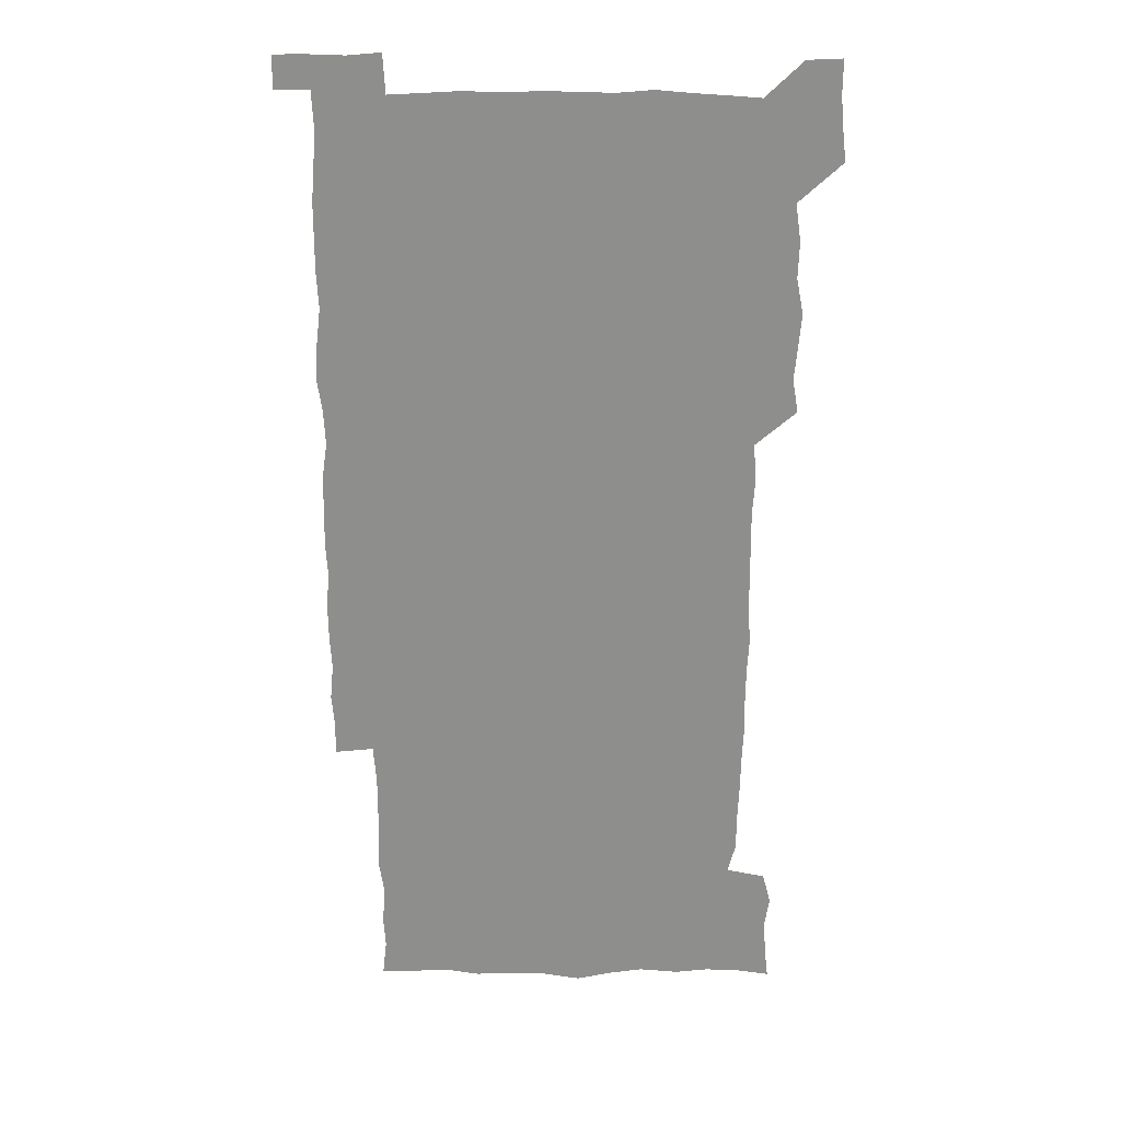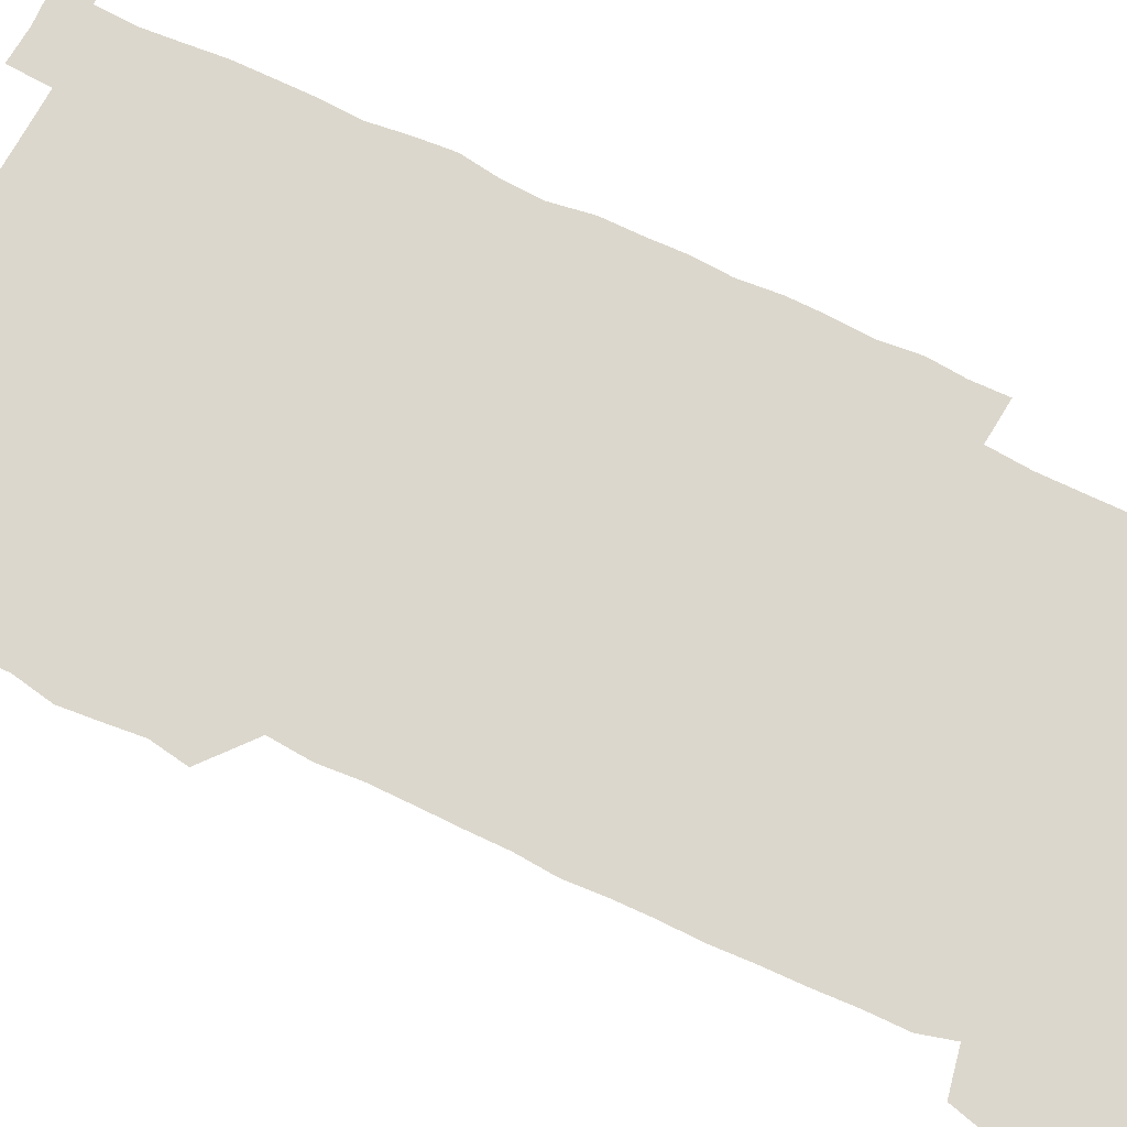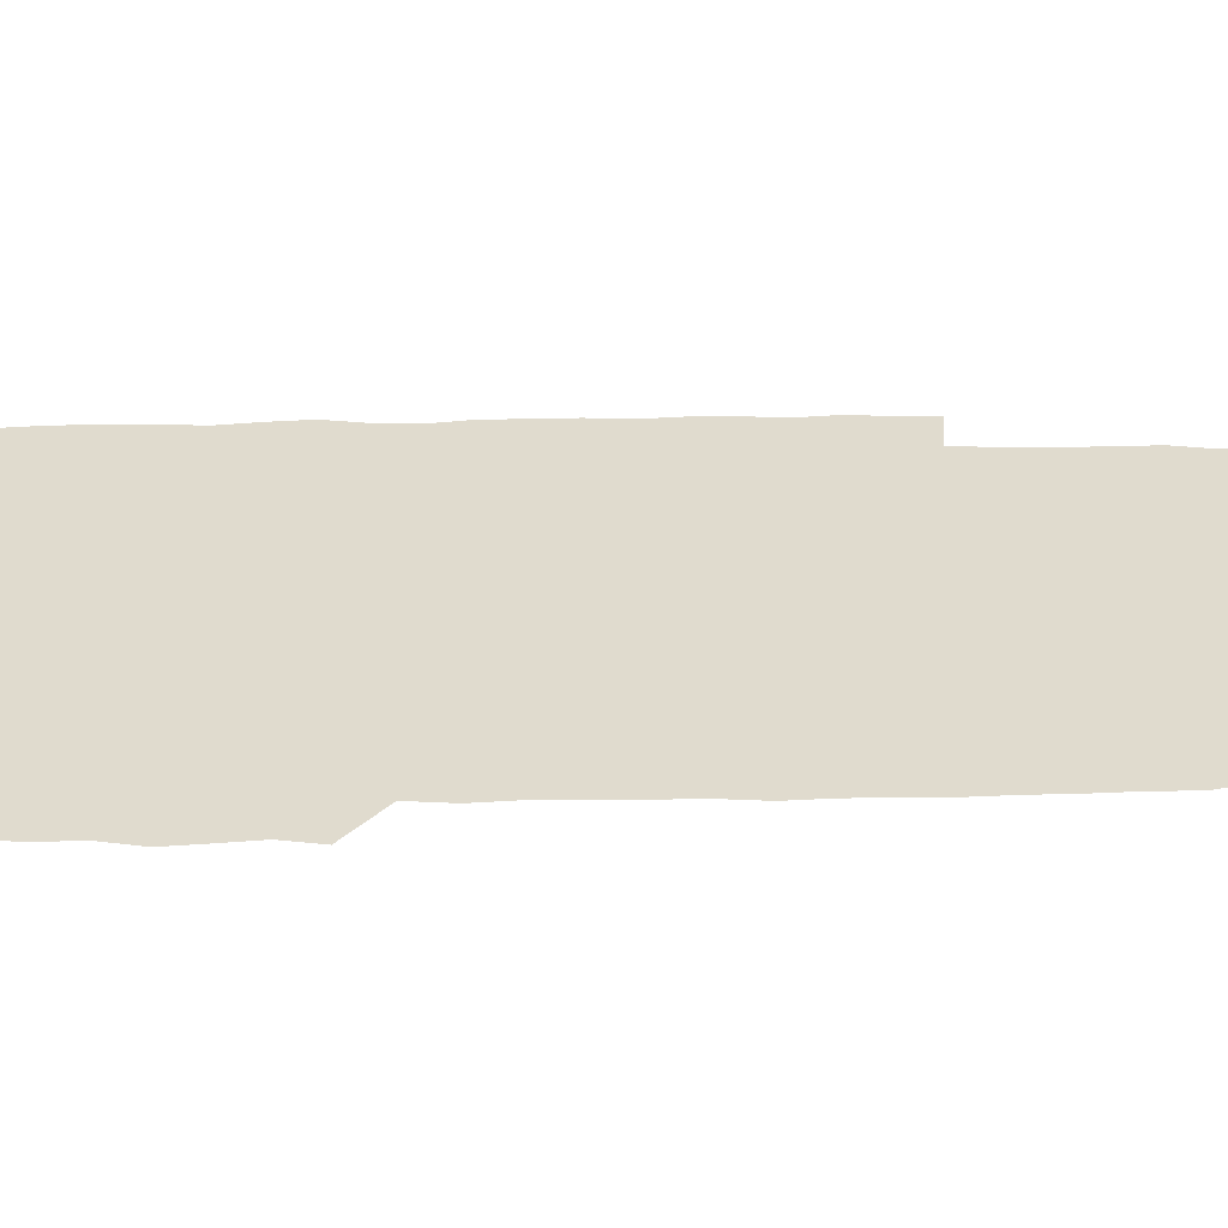
<metadata>
{"format":"obj","ext":"obj","renderer":"f3d","projection":"perspective","resolution":1024,"background":"white","views":[{"elev":25.0,"azim":-179.0,"up":"+Y"},{"elev":73.0,"azim":-64.6,"up":"+Z"},{"elev":33.5,"azim":-90.9,"up":"+Z"}]}
</metadata>
<code>
v 447.4 558.6 0
v 449 571.9 0
v 450.2 585.9 0
v 450.1 600.2 0
v 463.2 164.4 0
v 464.8 178.4 0
v 465.7 193.2 0
v 463.6 205.9 0
v 467.2 219.6 0
v 461.7 451.2 0
v 464.1 465.7 0
v 462.8 480.2 0
v 461.6 494.6 0
v 464.5 510.1 0
v 464 525.6 0
v 466.3 541.6 0
v 465.7 556.7 0
v 466.3 570.8 0
v 466.2 585.1 0
v 465.1 599.6 0
v 477.5 166.4 0
v 481 181.3 0
v 483.9 196 0
v 480.9 208.1 0
v 484 222.7 0
v 480.6 235.7 0
v 480.5 251.5 0
v 479.8 266.9 0
v 479.5 282.7 0
v 478.7 297.9 0
v 479 313.2 0
v 478.7 328.3 0
v 477.9 342.9 0
v 479 358 0
v 479 373.2 0
v 479.2 388.8 0
v 479.3 404.5 0
v 478.1 420.1 0
v 479.4 436.1 0
v 478.9 451.1 0
v 480.8 466 0
v 478.8 480.8 0
v 481.1 495.9 0
v 481.3 510.7 0
v 480.1 525.7 0
v 482.5 540.6 0
v 481.5 555.8 0
v 481.1 570.5 0
v 481.2 584.4 0
v 492.4 166.8 0
v 495.7 181.9 0
v 495.8 195.3 0
v 496.5 209.6 0
v 498.3 225.5 0
v 495.6 238.8 0
v 497.7 255.3 0
v 496.9 270.1 0
v 497.4 285.7 0
v 497.5 300.7 0
v 496.6 315.4 0
v 496.3 330.4 0
v 496.4 345.5 0
v 495.9 360.2 0
v 496.8 375.7 0
v 496.9 390.7 0
v 496.2 405.7 0
v 496.4 420.9 0
v 496.2 436.1 0
v 495.6 451.1 0
v 496.7 466.2 0
v 497.1 481.2 0
v 496.5 496 0
v 497.5 510.8 0
v 497 525.8 0
v 497.4 540.4 0
v 498.2 554.6 0
v 496.5 570.2 0
v 495.3 585.4 0
v 506.4 165.1 0
v 509.8 181.1 0
v 509.7 194.9 0
v 514.3 213.9 0
v 513.8 227.7 0
v 512.9 241.9 0
v 512.3 256.3 0
v 512.3 271.4 0
v 513.3 287.2 0
v 511.9 301.2 0
v 511.7 316.1 0
v 512.1 331.4 0
v 510.8 345.8 0
v 511.4 360.9 0
v 513 377 0
v 512.4 391.4 0
v 512 406.2 0
v 511.5 421 0
v 512.2 436.3 0
v 512.4 451.4 0
v 512.2 466.3 0
v 512.6 481.2 0
v 512.2 496 0
v 511.9 510.9 0
v 512 525.6 0
v 512.1 540.3 0
v 512.4 554.8 0
v 511.8 569.6 0
v 509.9 586.3 0
v 523.6 166.4 0
v 525.2 181.4 0
v 527.1 198.6 0
v 528.3 214.4 0
v 527.4 227.3 0
v 528.9 243.7 0
v 527.1 256.9 0
v 527.4 272.1 0
v 527.4 287 0
v 527.1 301.7 0
v 526.2 316.1 0
v 527.6 332.4 0
v 527.6 347.1 0
v 526.6 361.5 0
v 526.8 376.5 0
v 527.3 391.7 0
v 527 406.3 0
v 527.2 421.1 0
v 526 436.1 0
v 527.1 451.4 0
v 527.2 466.3 0
v 527.1 481.1 0
v 527.3 495.9 0
v 527 510.8 0
v 526.8 525.5 0
v 527.7 539.9 0
v 527 554.9 0
v 526.2 570.2 0
v 524.2 587.6 0
v 538.4 164.1 0
v 541.2 183.3 0
v 541.7 198.2 0
v 541.8 212.8 0
v 542.5 228.8 0
v 542.4 243.2 0
v 541.7 256.9 0
v 542.2 271.9 0
v 542.3 287.2 0
v 541.9 302.1 0
v 541.6 316.9 0
v 541.7 331.9 0
v 541.9 347.1 0
v 541.7 361.8 0
v 541.6 376.6 0
v 541.5 391.3 0
v 540.8 405.6 0
v 542.4 421.8 0
v 541.5 436.4 0
v 541.9 451.5 0
v 541.8 466.3 0
v 540.9 481.2 0
v 541.9 496.1 0
v 541.6 510.8 0
v 542.3 525.4 0
v 541.7 540.7 0
v 541.6 555.2 0
v 541.2 570.3 0
v 540.1 586.2 0
v 553.4 160.7 0
v 555.5 181.5 0
v 555.9 196.8 0
v 556.3 212.8 0
v 556.7 228.5 0
v 556.5 242.7 0
v 557 257.7 0
v 556.4 271.1 0
v 556.9 288.4 0
v 556.4 302.1 0
v 556.3 316.8 0
v 556.3 331.8 0
v 556.3 346.8 0
v 556.3 361.8 0
v 556.2 376.6 0
v 556.3 391.2 0
v 556.5 406.6 0
v 556.6 421.5 0
v 556.4 436.4 0
v 556.6 451.5 0
v 556.8 466.3 0
v 556.3 481.2 0
v 556.8 496 0
v 556.4 510.8 0
v 556.6 525.4 0
v 556.6 540.4 0
v 556.4 555.3 0
v 556.2 570.1 0
v 555.2 586.7 0
v 569.5 163.3 0
v 570.7 182.5 0
v 571 198.4 0
v 571.2 214.4 0
v 571.1 227.9 0
v 571.1 243.8 0
v 571 257.5 0
v 570.8 271.1 0
v 571 288.3 0
v 571.3 302.5 0
v 571.1 317 0
v 571.1 332.3 0
v 571 347 0
v 570.9 361.9 0
v 570.5 375.9 0
v 571.4 392.1 0
v 571.3 406.7 0
v 571.3 421.3 0
v 571.1 436.3 0
v 571.2 451.1 0
v 571.3 466.5 0
v 571.2 481.2 0
v 571.3 496 0
v 571.2 510.8 0
v 571 525.8 0
v 571.4 540 0
v 571.1 555.9 0
v 571.1 570.5 0
v 570.4 586.8 0
v 585.6 163.5 0
v 585.6 182.4 0
v 586 196.6 0
v 585.7 212.9 0
v 585.6 228.4 0
v 585.8 242.5 0
v 585.4 257.4 0
v 585.5 271.3 0
v 586.3 286.2 0
v 585.8 302.6 0
v 585.8 316.9 0
v 585.7 332.2 0
v 585.7 347.1 0
v 585.5 362.3 0
v 585.8 377.4 0
v 585.7 392 0
v 585.6 407.1 0
v 585.9 421.4 0
v 585.9 436.3 0
v 585.8 451.1 0
v 585.8 466.2 0
v 586 481.1 0
v 585.9 496 0
v 585.9 510.8 0
v 585.9 525.6 0
v 586 540.6 0
v 586.3 555.1 0
v 586.1 570.3 0
v 585.8 586.3 0
v 601.5 162.8 0
v 600.8 180.2 0
v 600.9 196.2 0
v 600 213.9 0
v 600.3 227.7 0
v 600.4 242.3 0
v 600.2 257.1 0
v 600 273 0
v 601 286.1 0
v 600.3 302.7 0
v 600.3 317.2 0
v 600.5 331.4 0
v 600.1 347.8 0
v 600 362.6 0
v 600.1 377.3 0
v 600.2 392 0
v 600.6 406.7 0
v 600.4 421.7 0
v 600.4 436.3 0
v 600.4 451.1 0
v 600.7 465.6 0
v 600.7 481 0
v 600.7 496 0
v 600.5 510.8 0
v 600.7 525.7 0
v 600.8 540.4 0
v 601.1 555.5 0
v 601.1 570.3 0
v 601.1 586.8 0
v 616.7 165.1 0
v 614.8 183.9 0
v 616 196.1 0
v 614.9 212.5 0
v 614.9 227.2 0
v 615.3 241.5 0
v 615.4 256.4 0
v 615.1 272.1 0
v 615.3 286.7 0
v 614.3 303.3 0
v 614.9 317.3 0
v 614.6 332.5 0
v 615 347 0
v 614.6 362.2 0
v 614.7 376.9 0
v 614.8 391.8 0
v 614.8 406.7 0
v 615.1 421.4 0
v 614.9 436.3 0
v 615.4 451.1 0
v 614.9 467.1 0
v 615.7 481.4 0
v 615.2 496.1 0
v 615.3 510.8 0
v 615.5 525.7 0
v 614.8 539.8 0
v 615.9 555.7 0
v 615.8 569.8 0
v 616.3 585.9 0
v 632.5 164.1 0
v 629.9 181.6 0
v 630.6 195.3 0
v 629.7 211.2 0
v 629.5 226.4 0
v 630.2 240.7 0
v 630.2 256 0
v 629.9 271.9 0
v 629.9 287.3 0
v 628.5 303 0
v 629.6 317 0
v 629.5 331.8 0
v 629.2 347 0
v 629.5 361.7 0
v 629 376.9 0
v 629.4 391.5 0
v 629.9 406.2 0
v 630.3 421.1 0
v 630 436.3 0
v 629.9 451.3 0
v 628.9 466.5 0
v 630.6 481.2 0
v 630.4 496 0
v 631.4 511.1 0
v 630.7 525.9 0
v 630.2 540.7 0
v 630.7 555.6 0
v 630.6 570.1 0
v 631.3 585.2 0
v 632.2 601.9 0
v 646.6 164 0
v 644.8 179.4 0
v 645.7 193 0
v 644.4 209.2 0
v 646.5 222.9 0
v 646 238.2 0
v 646 253.7 0
v 646 269.9 0
v 647.3 286 0
v 645.1 301.6 0
v 644.9 316.3 0
v 643.7 331.5 0
v 644.9 345.9 0
v 644.2 361.1 0
v 645.2 375.7 0
v 645.4 390.7 0
v 646.1 405.5 0
v 645.3 420.8 0
v 645.8 435.6 0
v 645.3 451.1 0
v 645.4 466.4 0
v 644.3 481.2 0
v 645.1 495.6 0
v 646.7 511.1 0
v 645.7 526.1 0
v 644.7 540.6 0
v 646.4 555.8 0
v 645.1 570.3 0
v 645.5 585 0
v 646.6 600.7 0
v 664.1 284.3 0
v 663.9 298.4 0
v 665.1 312.5 0
v 663.7 328 0
v 664.6 342.9 0
v 664.8 358.1 0
v 663.6 373.7 0
v 664.5 388.8 0
v 664.1 403.8 0
v 664.2 418.6 0
v 661.8 435 0
v 662.5 450.2 0
v 664.8 465.2 0
v 663.7 480.4 0
v 661.9 495.8 0
v 662.7 511.1 0
v 662.7 526.2 0
v 662.7 541.3 0
v 661.5 556.4 0
v 660.4 571.2 0
v 661.3 587 0
v 661.6 601.1 0
v 676.1 586.9 0
v 676.2 601 0
f 16 17 1
f 1 17 2
f 17 18 2
f 2 18 3
f 18 19 3
f 3 19 4
f 19 20 4
f 5 21 6
f 21 22 6
f 6 22 7
f 22 23 7
f 7 23 8
f 23 24 8
f 8 24 9
f 24 25 9
f 39 40 10
f 10 40 11
f 40 41 11
f 11 41 12
f 41 42 12
f 12 42 13
f 42 43 13
f 13 43 14
f 43 44 14
f 14 44 15
f 44 45 15
f 15 45 16
f 45 46 16
f 16 46 17
f 46 47 17
f 17 47 18
f 47 48 18
f 18 48 19
f 48 49 19
f 19 49 20
f 21 50 22
f 50 51 22
f 22 51 23
f 51 52 23
f 23 52 24
f 52 53 24
f 24 53 25
f 53 54 25
f 25 54 26
f 54 55 26
f 26 55 27
f 55 56 27
f 27 56 28
f 56 57 28
f 28 57 29
f 57 58 29
f 29 58 30
f 58 59 30
f 30 59 31
f 59 60 31
f 31 60 32
f 60 61 32
f 32 61 33
f 61 62 33
f 33 62 34
f 62 63 34
f 34 63 35
f 63 64 35
f 35 64 36
f 64 65 36
f 36 65 37
f 65 66 37
f 37 66 38
f 66 67 38
f 38 67 39
f 67 68 39
f 39 68 40
f 68 69 40
f 40 69 41
f 69 70 41
f 41 70 42
f 70 71 42
f 42 71 43
f 71 72 43
f 43 72 44
f 72 73 44
f 44 73 45
f 73 74 45
f 45 74 46
f 74 75 46
f 46 75 47
f 75 76 47
f 47 76 48
f 76 77 48
f 48 77 49
f 77 78 49
f 50 79 51
f 79 80 51
f 51 80 52
f 80 81 52
f 52 81 53
f 81 82 53
f 53 82 54
f 82 83 54
f 54 83 55
f 83 84 55
f 55 84 56
f 84 85 56
f 56 85 57
f 85 86 57
f 57 86 58
f 86 87 58
f 58 87 59
f 87 88 59
f 59 88 60
f 88 89 60
f 60 89 61
f 89 90 61
f 61 90 62
f 90 91 62
f 62 91 63
f 91 92 63
f 63 92 64
f 92 93 64
f 64 93 65
f 93 94 65
f 65 94 66
f 94 95 66
f 66 95 67
f 95 96 67
f 67 96 68
f 96 97 68
f 68 97 69
f 97 98 69
f 69 98 70
f 98 99 70
f 70 99 71
f 99 100 71
f 71 100 72
f 100 101 72
f 72 101 73
f 101 102 73
f 73 102 74
f 102 103 74
f 74 103 75
f 103 104 75
f 75 104 76
f 104 105 76
f 76 105 77
f 105 106 77
f 77 106 78
f 106 107 78
f 79 108 80
f 108 109 80
f 80 109 81
f 109 110 81
f 81 110 82
f 110 111 82
f 82 111 83
f 111 112 83
f 83 112 84
f 112 113 84
f 84 113 85
f 113 114 85
f 85 114 86
f 114 115 86
f 86 115 87
f 115 116 87
f 87 116 88
f 116 117 88
f 88 117 89
f 117 118 89
f 89 118 90
f 118 119 90
f 90 119 91
f 119 120 91
f 91 120 92
f 120 121 92
f 92 121 93
f 121 122 93
f 93 122 94
f 122 123 94
f 94 123 95
f 123 124 95
f 95 124 96
f 124 125 96
f 96 125 97
f 125 126 97
f 97 126 98
f 126 127 98
f 98 127 99
f 127 128 99
f 99 128 100
f 128 129 100
f 100 129 101
f 129 130 101
f 101 130 102
f 130 131 102
f 102 131 103
f 131 132 103
f 103 132 104
f 132 133 104
f 104 133 105
f 133 134 105
f 105 134 106
f 134 135 106
f 106 135 107
f 135 136 107
f 108 137 109
f 137 138 109
f 109 138 110
f 138 139 110
f 110 139 111
f 139 140 111
f 111 140 112
f 140 141 112
f 112 141 113
f 141 142 113
f 113 142 114
f 142 143 114
f 114 143 115
f 143 144 115
f 115 144 116
f 144 145 116
f 116 145 117
f 145 146 117
f 117 146 118
f 146 147 118
f 118 147 119
f 147 148 119
f 119 148 120
f 148 149 120
f 120 149 121
f 149 150 121
f 121 150 122
f 150 151 122
f 122 151 123
f 151 152 123
f 123 152 124
f 152 153 124
f 124 153 125
f 153 154 125
f 125 154 126
f 154 155 126
f 126 155 127
f 155 156 127
f 127 156 128
f 156 157 128
f 128 157 129
f 157 158 129
f 129 158 130
f 158 159 130
f 130 159 131
f 159 160 131
f 131 160 132
f 160 161 132
f 132 161 133
f 161 162 133
f 133 162 134
f 162 163 134
f 134 163 135
f 163 164 135
f 135 164 136
f 164 165 136
f 137 166 138
f 166 167 138
f 138 167 139
f 167 168 139
f 139 168 140
f 168 169 140
f 140 169 141
f 169 170 141
f 141 170 142
f 170 171 142
f 142 171 143
f 171 172 143
f 143 172 144
f 172 173 144
f 144 173 145
f 173 174 145
f 145 174 146
f 174 175 146
f 146 175 147
f 175 176 147
f 147 176 148
f 176 177 148
f 148 177 149
f 177 178 149
f 149 178 150
f 178 179 150
f 150 179 151
f 179 180 151
f 151 180 152
f 180 181 152
f 152 181 153
f 181 182 153
f 153 182 154
f 182 183 154
f 154 183 155
f 183 184 155
f 155 184 156
f 184 185 156
f 156 185 157
f 185 186 157
f 157 186 158
f 186 187 158
f 158 187 159
f 187 188 159
f 159 188 160
f 188 189 160
f 160 189 161
f 189 190 161
f 161 190 162
f 190 191 162
f 162 191 163
f 191 192 163
f 163 192 164
f 192 193 164
f 164 193 165
f 193 194 165
f 166 195 167
f 195 196 167
f 167 196 168
f 196 197 168
f 168 197 169
f 197 198 169
f 169 198 170
f 198 199 170
f 170 199 171
f 199 200 171
f 171 200 172
f 200 201 172
f 172 201 173
f 201 202 173
f 173 202 174
f 202 203 174
f 174 203 175
f 203 204 175
f 175 204 176
f 204 205 176
f 176 205 177
f 205 206 177
f 177 206 178
f 206 207 178
f 178 207 179
f 207 208 179
f 179 208 180
f 208 209 180
f 180 209 181
f 209 210 181
f 181 210 182
f 210 211 182
f 182 211 183
f 211 212 183
f 183 212 184
f 212 213 184
f 184 213 185
f 213 214 185
f 185 214 186
f 214 215 186
f 186 215 187
f 215 216 187
f 187 216 188
f 216 217 188
f 188 217 189
f 217 218 189
f 189 218 190
f 218 219 190
f 190 219 191
f 219 220 191
f 191 220 192
f 220 221 192
f 192 221 193
f 221 222 193
f 193 222 194
f 222 223 194
f 195 224 196
f 224 225 196
f 196 225 197
f 225 226 197
f 197 226 198
f 226 227 198
f 198 227 199
f 227 228 199
f 199 228 200
f 228 229 200
f 200 229 201
f 229 230 201
f 201 230 202
f 230 231 202
f 202 231 203
f 231 232 203
f 203 232 204
f 232 233 204
f 204 233 205
f 233 234 205
f 205 234 206
f 234 235 206
f 206 235 207
f 235 236 207
f 207 236 208
f 236 237 208
f 208 237 209
f 237 238 209
f 209 238 210
f 238 239 210
f 210 239 211
f 239 240 211
f 211 240 212
f 240 241 212
f 212 241 213
f 241 242 213
f 213 242 214
f 242 243 214
f 214 243 215
f 243 244 215
f 215 244 216
f 244 245 216
f 216 245 217
f 245 246 217
f 217 246 218
f 246 247 218
f 218 247 219
f 247 248 219
f 219 248 220
f 248 249 220
f 220 249 221
f 249 250 221
f 221 250 222
f 250 251 222
f 222 251 223
f 251 252 223
f 224 253 225
f 253 254 225
f 225 254 226
f 254 255 226
f 226 255 227
f 255 256 227
f 227 256 228
f 256 257 228
f 228 257 229
f 257 258 229
f 229 258 230
f 258 259 230
f 230 259 231
f 259 260 231
f 231 260 232
f 260 261 232
f 232 261 233
f 261 262 233
f 233 262 234
f 262 263 234
f 234 263 235
f 263 264 235
f 235 264 236
f 264 265 236
f 236 265 237
f 265 266 237
f 237 266 238
f 266 267 238
f 238 267 239
f 267 268 239
f 239 268 240
f 268 269 240
f 240 269 241
f 269 270 241
f 241 270 242
f 270 271 242
f 242 271 243
f 271 272 243
f 243 272 244
f 272 273 244
f 244 273 245
f 273 274 245
f 245 274 246
f 274 275 246
f 246 275 247
f 275 276 247
f 247 276 248
f 276 277 248
f 248 277 249
f 277 278 249
f 249 278 250
f 278 279 250
f 250 279 251
f 279 280 251
f 251 280 252
f 280 281 252
f 253 282 254
f 282 283 254
f 254 283 255
f 283 284 255
f 255 284 256
f 284 285 256
f 256 285 257
f 285 286 257
f 257 286 258
f 286 287 258
f 258 287 259
f 287 288 259
f 259 288 260
f 288 289 260
f 260 289 261
f 289 290 261
f 261 290 262
f 290 291 262
f 262 291 263
f 291 292 263
f 263 292 264
f 292 293 264
f 264 293 265
f 293 294 265
f 265 294 266
f 294 295 266
f 266 295 267
f 295 296 267
f 267 296 268
f 296 297 268
f 268 297 269
f 297 298 269
f 269 298 270
f 298 299 270
f 270 299 271
f 299 300 271
f 271 300 272
f 300 301 272
f 272 301 273
f 301 302 273
f 273 302 274
f 302 303 274
f 274 303 275
f 303 304 275
f 275 304 276
f 304 305 276
f 276 305 277
f 305 306 277
f 277 306 278
f 306 307 278
f 278 307 279
f 307 308 279
f 279 308 280
f 308 309 280
f 280 309 281
f 309 310 281
f 282 311 283
f 311 312 283
f 283 312 284
f 312 313 284
f 284 313 285
f 313 314 285
f 285 314 286
f 314 315 286
f 286 315 287
f 315 316 287
f 287 316 288
f 316 317 288
f 288 317 289
f 317 318 289
f 289 318 290
f 318 319 290
f 290 319 291
f 319 320 291
f 291 320 292
f 320 321 292
f 292 321 293
f 321 322 293
f 293 322 294
f 322 323 294
f 294 323 295
f 323 324 295
f 295 324 296
f 324 325 296
f 296 325 297
f 325 326 297
f 297 326 298
f 326 327 298
f 298 327 299
f 327 328 299
f 299 328 300
f 328 329 300
f 300 329 301
f 329 330 301
f 301 330 302
f 330 331 302
f 302 331 303
f 331 332 303
f 303 332 304
f 332 333 304
f 304 333 305
f 333 334 305
f 305 334 306
f 334 335 306
f 306 335 307
f 335 336 307
f 307 336 308
f 336 337 308
f 308 337 309
f 337 338 309
f 309 338 310
f 338 339 310
f 311 341 312
f 341 342 312
f 312 342 313
f 342 343 313
f 313 343 314
f 343 344 314
f 314 344 315
f 344 345 315
f 315 345 316
f 345 346 316
f 316 346 317
f 346 347 317
f 317 347 318
f 347 348 318
f 318 348 319
f 348 349 319
f 319 349 320
f 349 350 320
f 320 350 321
f 350 351 321
f 321 351 322
f 351 352 322
f 322 352 323
f 352 353 323
f 323 353 324
f 353 354 324
f 324 354 325
f 354 355 325
f 325 355 326
f 355 356 326
f 326 356 327
f 356 357 327
f 327 357 328
f 357 358 328
f 328 358 329
f 358 359 329
f 329 359 330
f 359 360 330
f 330 360 331
f 360 361 331
f 331 361 332
f 361 362 332
f 332 362 333
f 362 363 333
f 333 363 334
f 363 364 334
f 334 364 335
f 364 365 335
f 335 365 336
f 365 366 336
f 336 366 337
f 366 367 337
f 337 367 338
f 367 368 338
f 338 368 339
f 368 369 339
f 339 369 340
f 369 370 340
f 349 371 350
f 371 372 350
f 350 372 351
f 372 373 351
f 351 373 352
f 373 374 352
f 352 374 353
f 374 375 353
f 353 375 354
f 375 376 354
f 354 376 355
f 376 377 355
f 355 377 356
f 377 378 356
f 356 378 357
f 378 379 357
f 357 379 358
f 379 380 358
f 358 380 359
f 380 381 359
f 359 381 360
f 381 382 360
f 360 382 361
f 382 383 361
f 361 383 362
f 383 384 362
f 362 384 363
f 384 385 363
f 363 385 364
f 385 386 364
f 364 386 365
f 386 387 365
f 365 387 366
f 387 388 366
f 366 388 367
f 388 389 367
f 367 389 368
f 389 390 368
f 368 390 369
f 390 391 369
f 369 391 370
f 391 392 370
f 391 393 392
f 393 394 392

</code>
